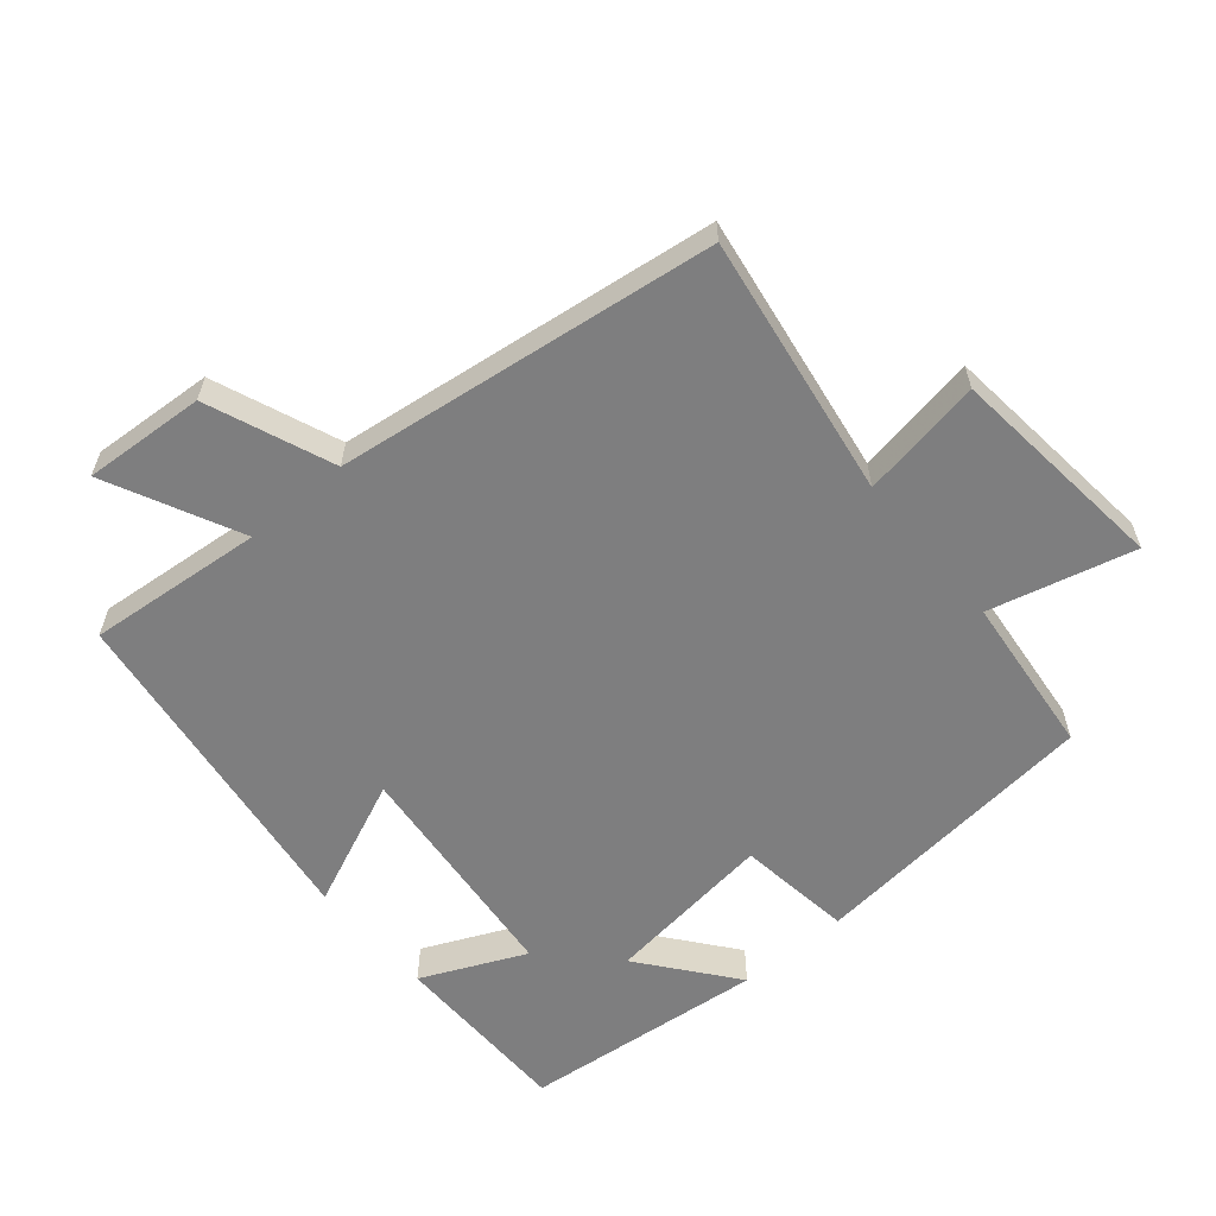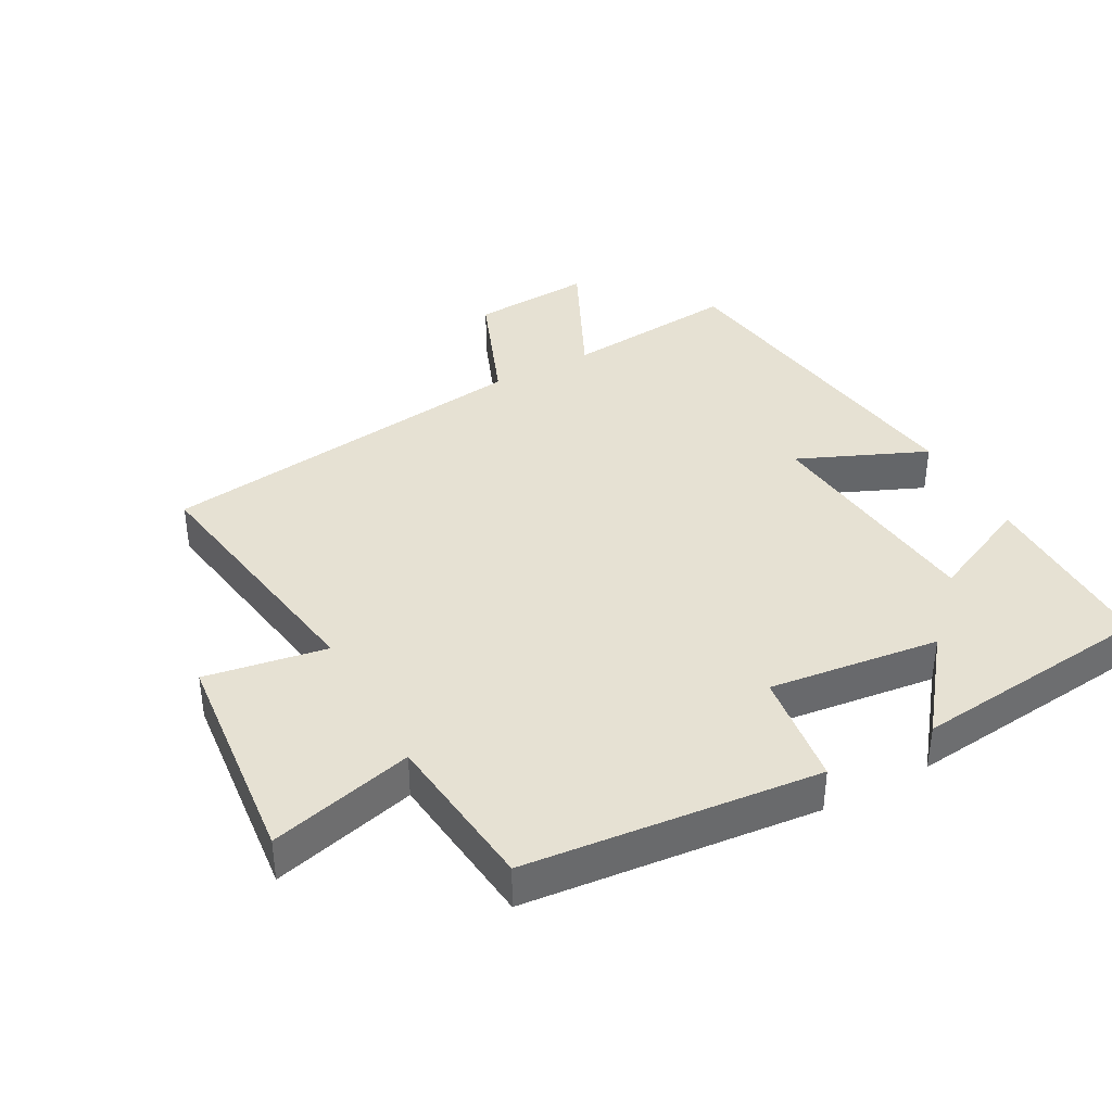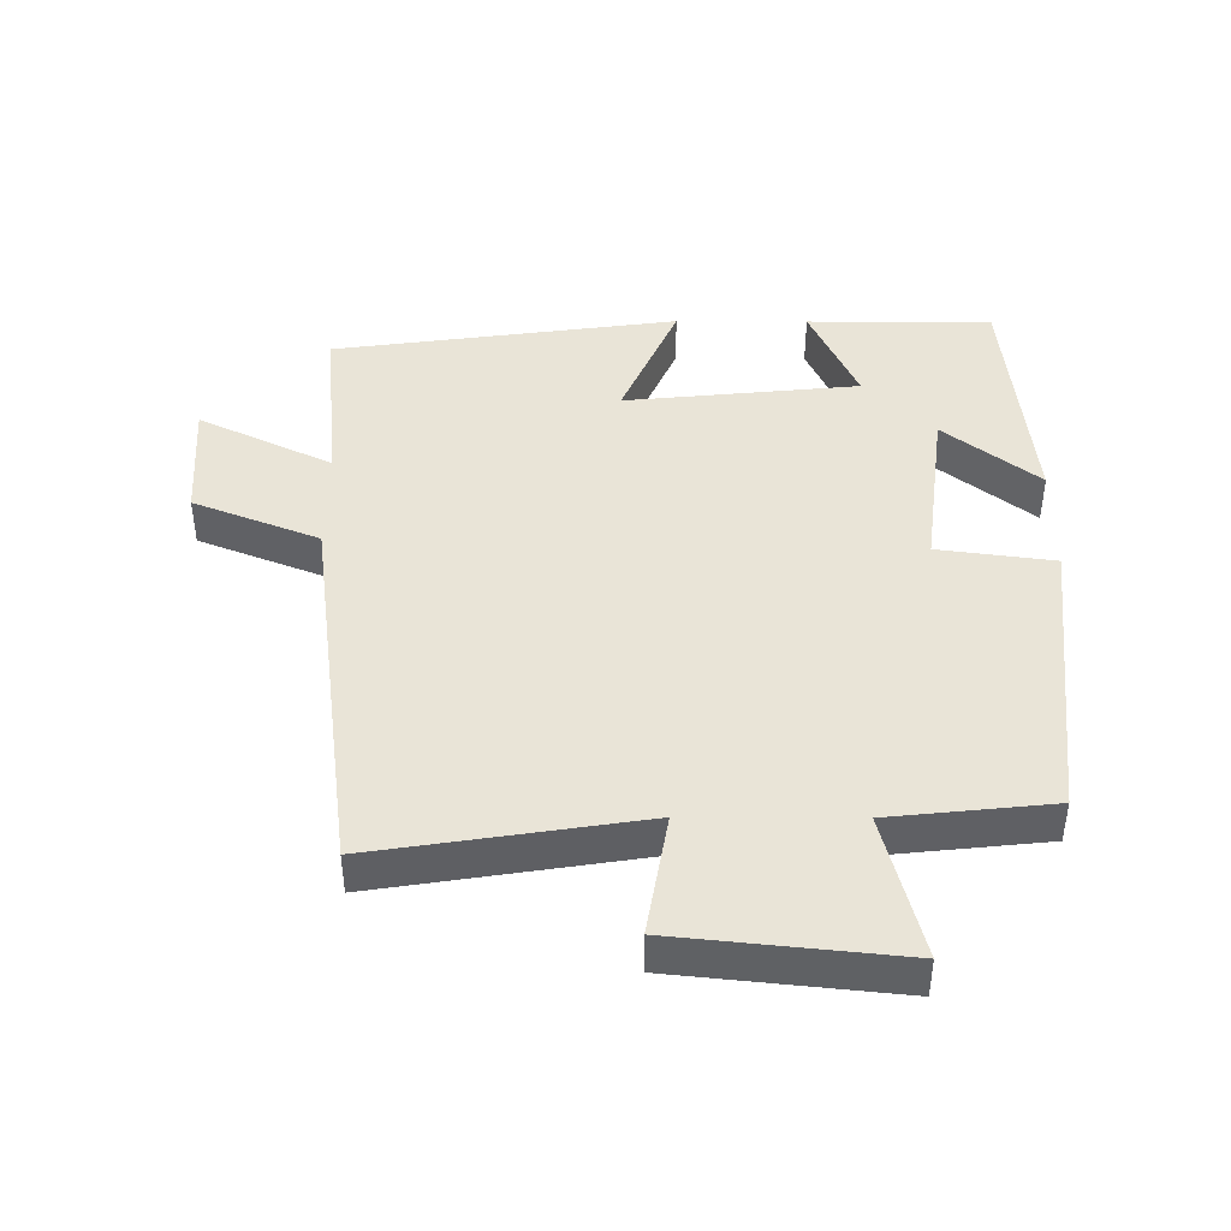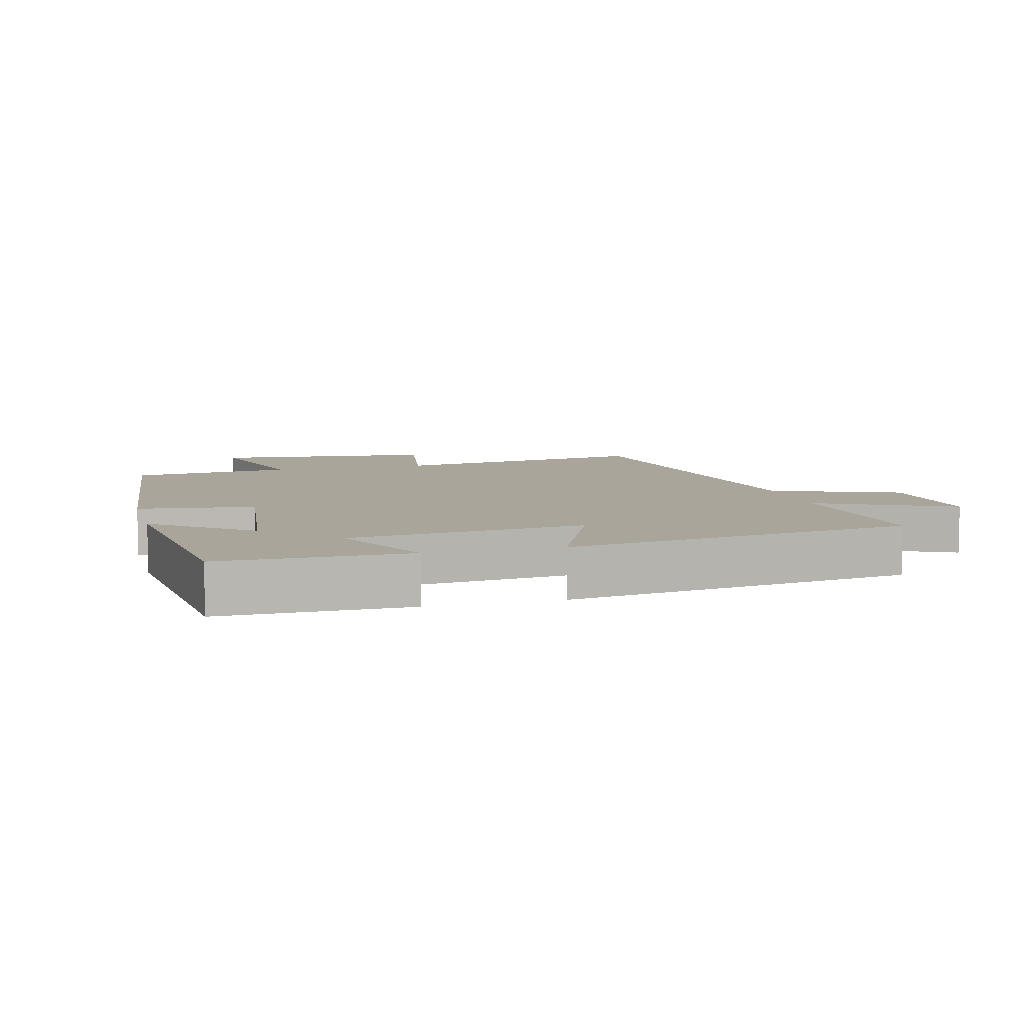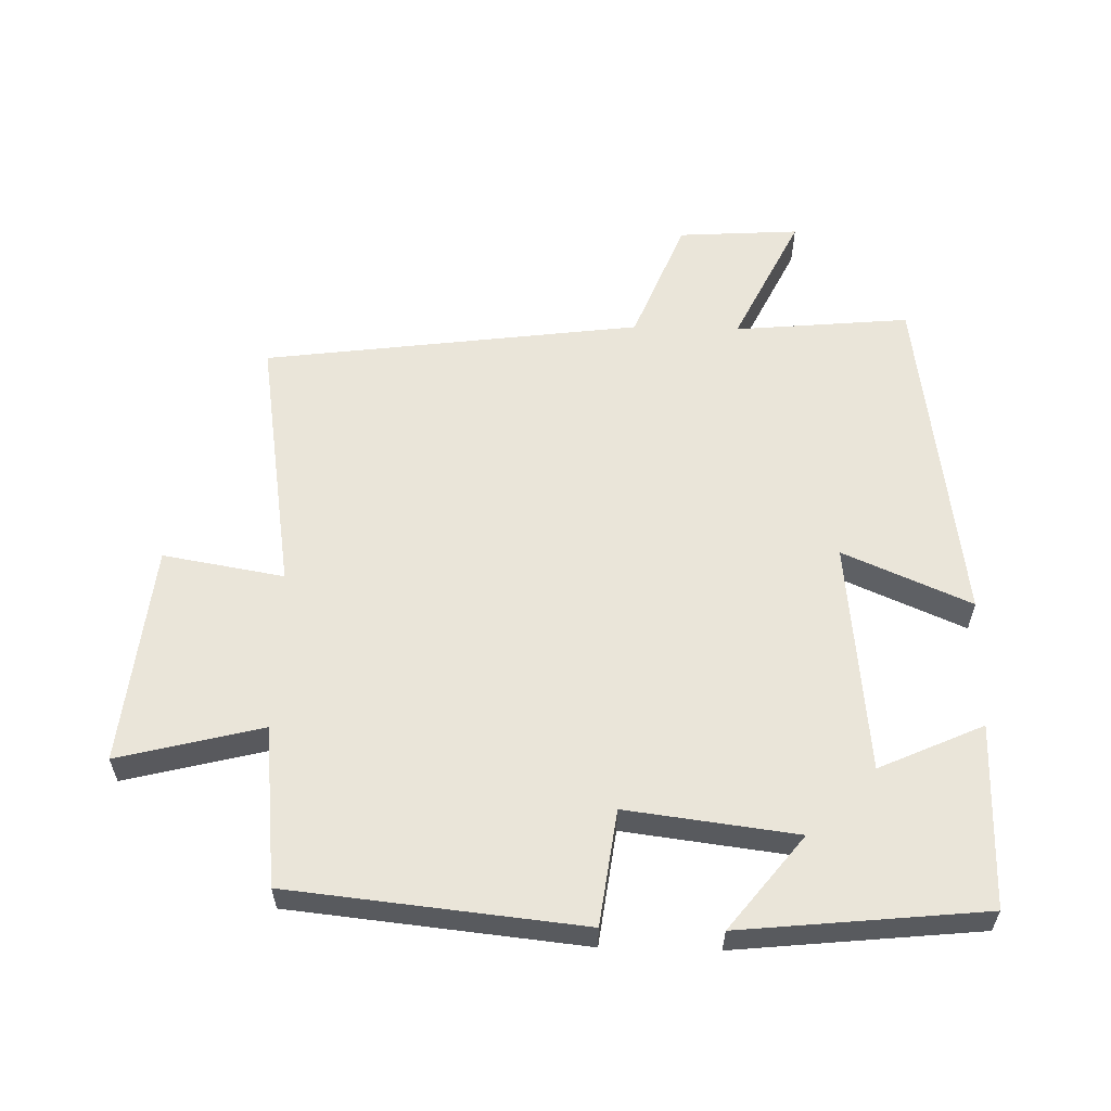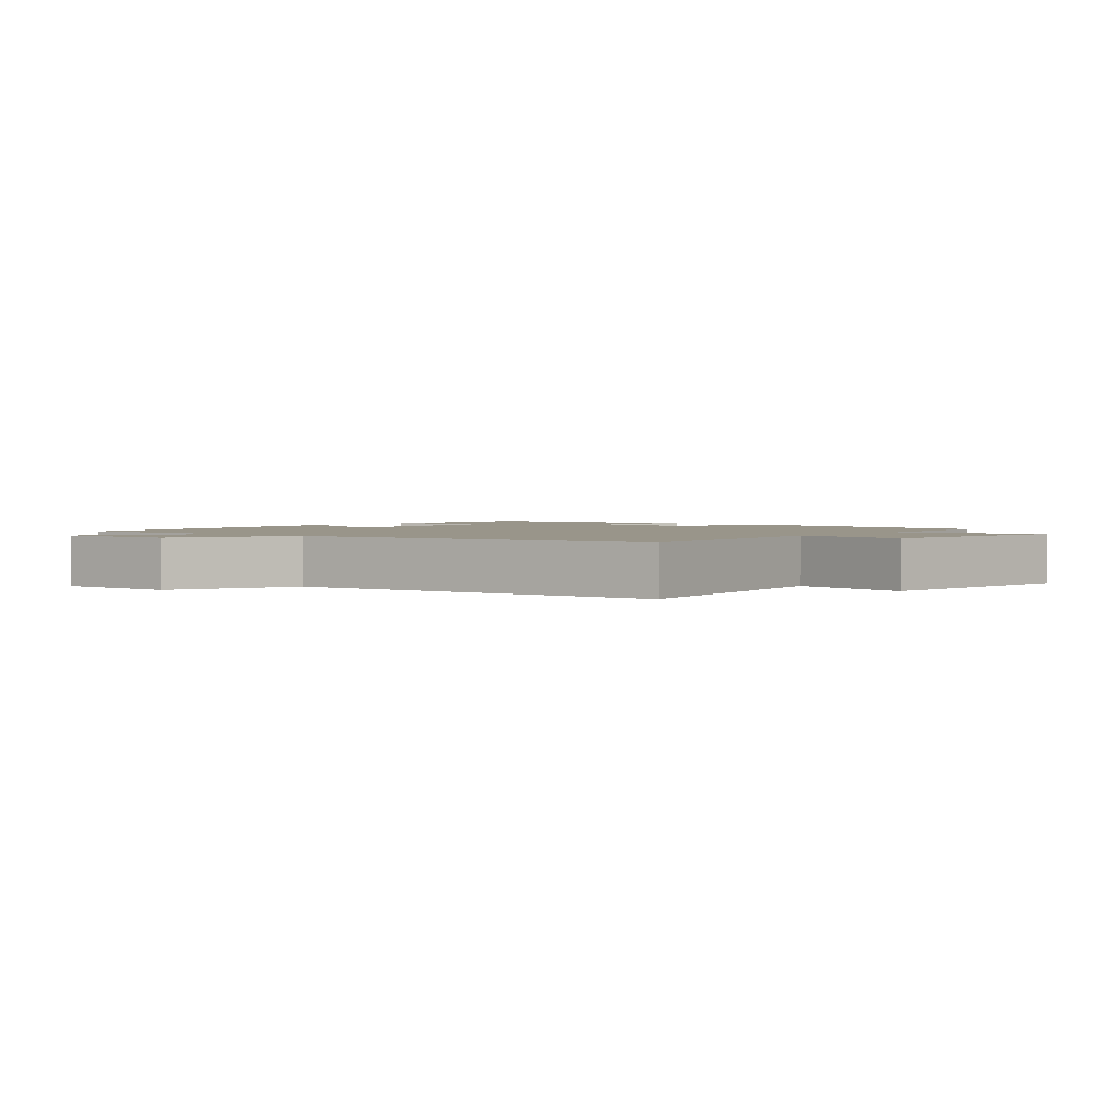
<metadata>
{"format":"obj","ext":"obj","renderer":"f3d","projection":"perspective","resolution":1024,"background":"white","views":[{"elev":-59.5,"azim":-139.7,"up":"+Y"},{"elev":38.7,"azim":-28.7,"up":"+Y"},{"elev":43.4,"azim":-89.7,"up":"+Y"},{"elev":7.6,"azim":75.0,"up":"+Y"},{"elev":58.3,"azim":1.5,"up":"+Y"},{"elev":2.0,"azim":-138.8,"up":"+Y"}]}
</metadata>
<code>
v -0.474 0.07 0.455
v -0.035 0.07 0.5
v -0.012 0.07 0.327
v 0.244 0.07 0.359
v 0.133 0.07 0.5
v 0.499 0.07 0.462
v 0.5 0.07 0.185
v 0.344 0.07 0.256
v 0.308 0.07 -0.094
v 0.5 0.07 -0.011
v 0.428 0.07 -0.525
v 0.165 0.07 -0.5
v 0.261 0.07 -0.699
v 0.079 0.07 -0.687
v 0.005 0.07 -0.5
v -0.562 0.07 -0.425
v -0.5 0.07 -0.032
v -0.682 0.07 -0.063
v -0.716 0.07 0.269
v -0.5 0.07 0.214
v -0.474 0 0.455
v -0.035 0 0.5
v -0.012 0 0.327
v 0.244 0 0.359
v 0.133 0 0.5
v 0.499 0 0.462
v 0.5 0 0.185
v 0.344 0 0.256
v 0.308 0 -0.094
v 0.5 0 -0.011
v 0.428 0 -0.525
v 0.165 0 -0.5
v 0.261 0 -0.699
v 0.079 0 -0.687
v 0.005 0 -0.5
v -0.562 0 -0.425
v -0.5 0 -0.032
v -0.682 0 -0.063
v -0.716 0 0.269
v -0.5 0 0.214
f 17 18 19 20
f 1 2 3
f 20 1 3
f 17 20 3
f 17 3 4
f 16 17 4
f 15 16 4
f 12 13 14 15
f 12 15 4
f 9 10 11 12
f 8 9 12 4
f 6 7 8
f 5 6 8
f 4 5 8
f 40 39 38 37
f 23 22 21
f 23 21 40
f 23 40 37
f 24 23 37
f 24 37 36
f 24 36 35
f 35 34 33 32
f 24 35 32
f 32 31 30 29
f 24 32 29 28
f 28 27 26
f 28 26 25
f 28 25 24
f 1 21 22 2
f 2 22 23 3
f 3 23 24 4
f 4 24 25 5
f 5 25 26 6
f 6 26 27 7
f 7 27 28 8
f 8 28 29 9
f 9 29 30 10
f 10 30 31 11
f 11 31 32 12
f 12 32 33 13
f 13 33 34 14
f 14 34 35 15
f 15 35 36 16
f 16 36 37 17
f 17 37 38 18
f 18 38 39 19
f 19 39 40 20
f 20 40 21 1

</code>
